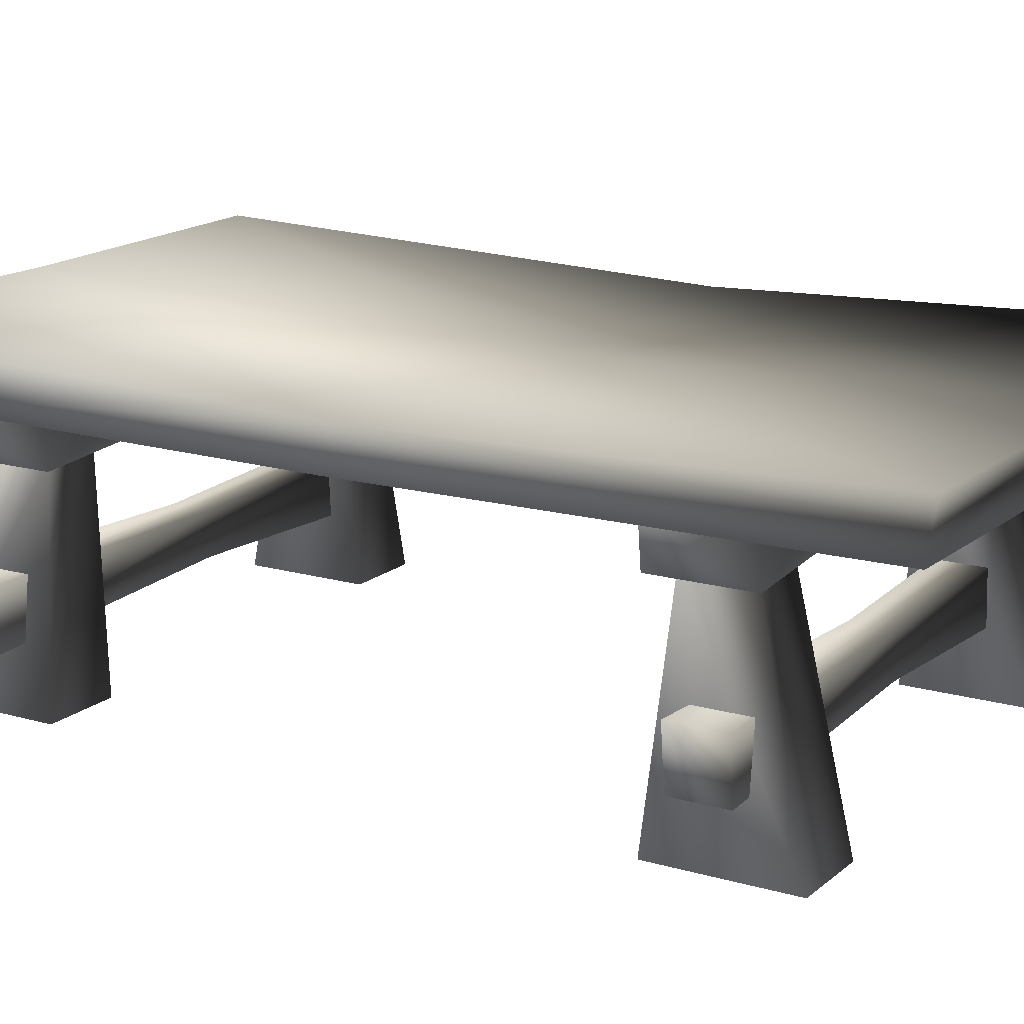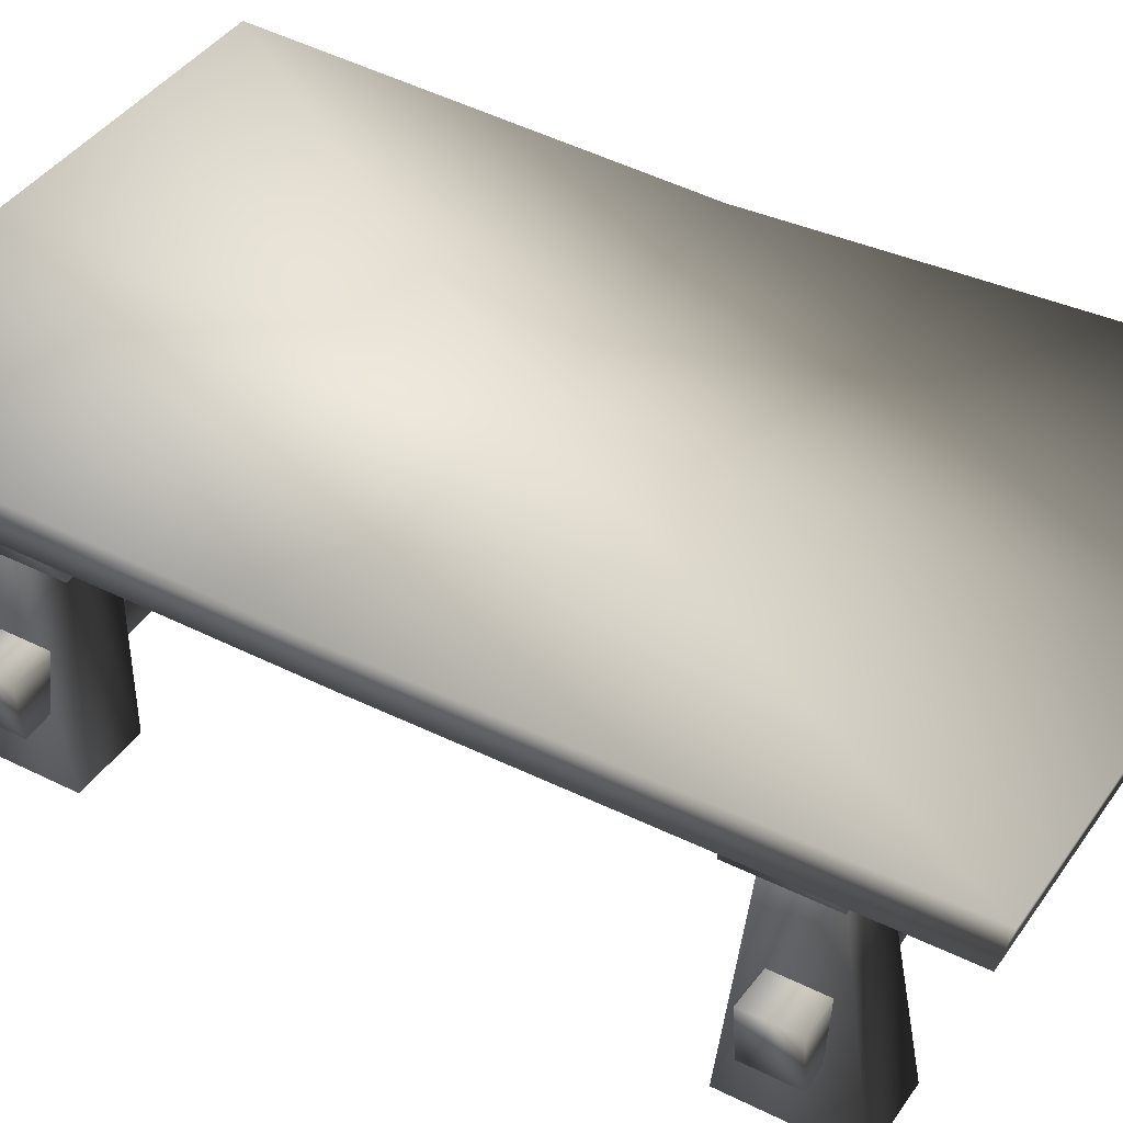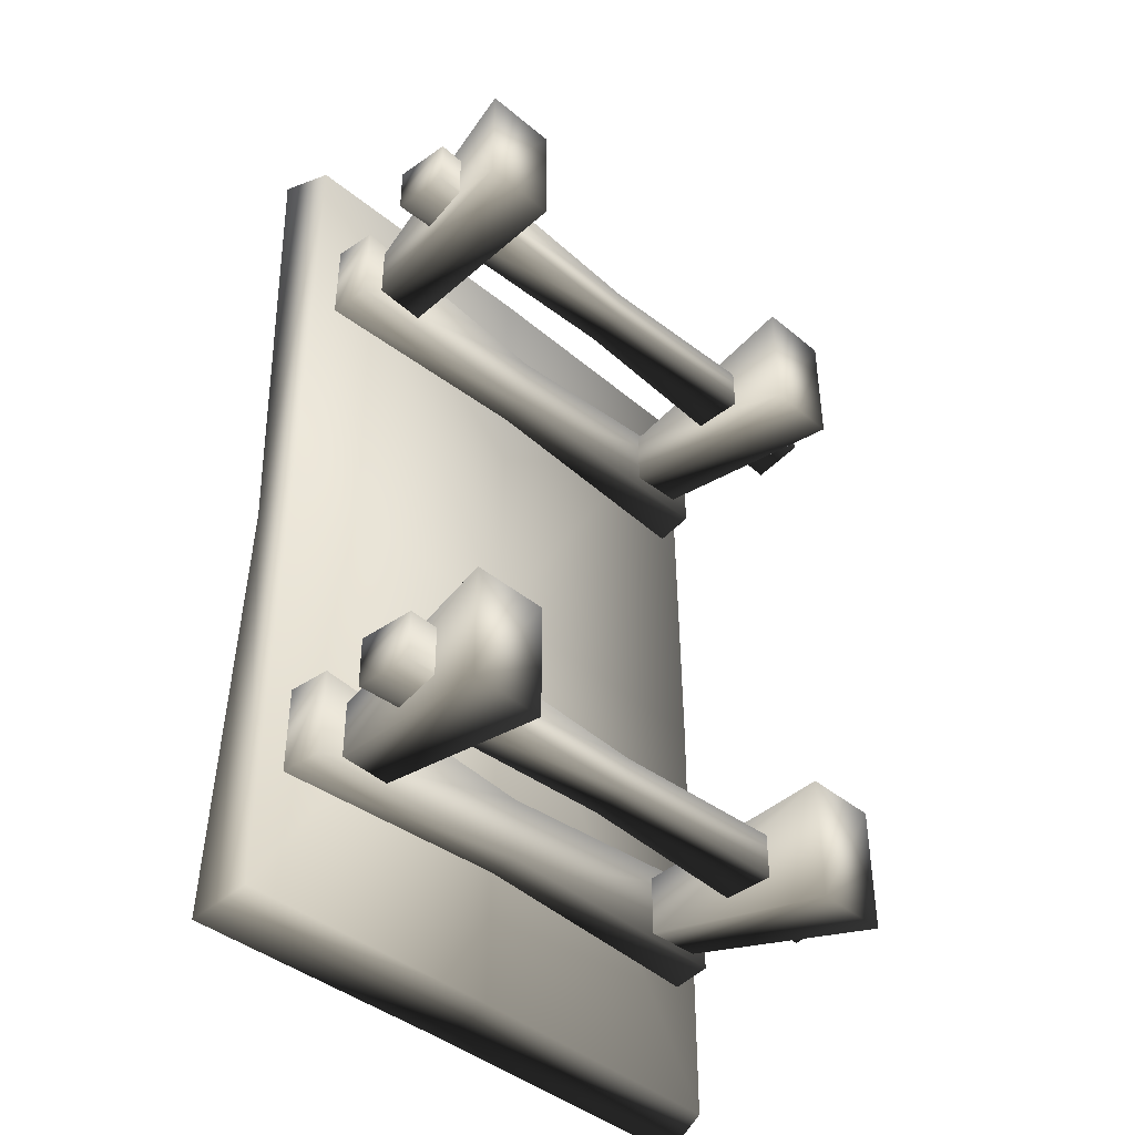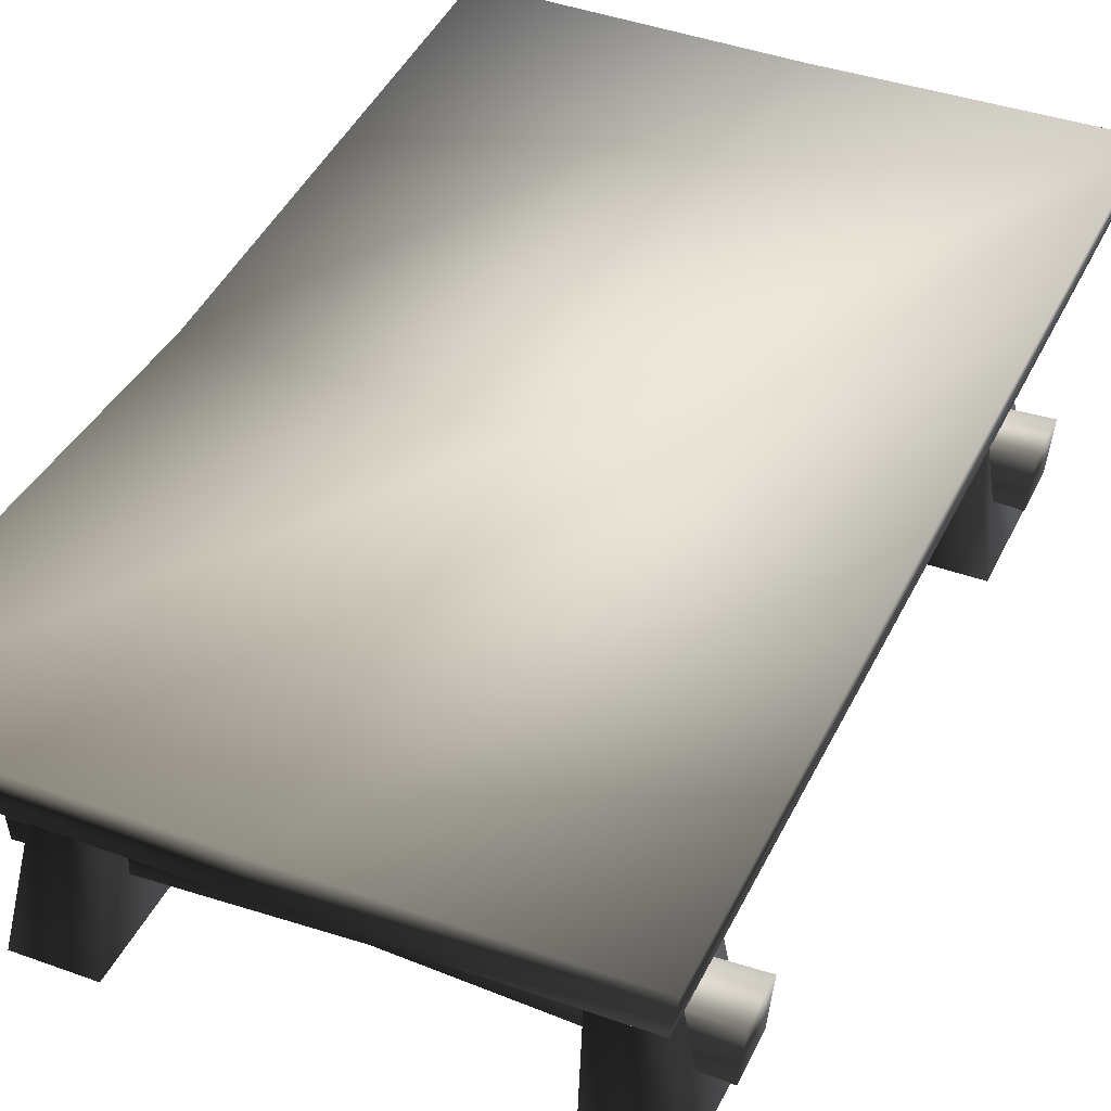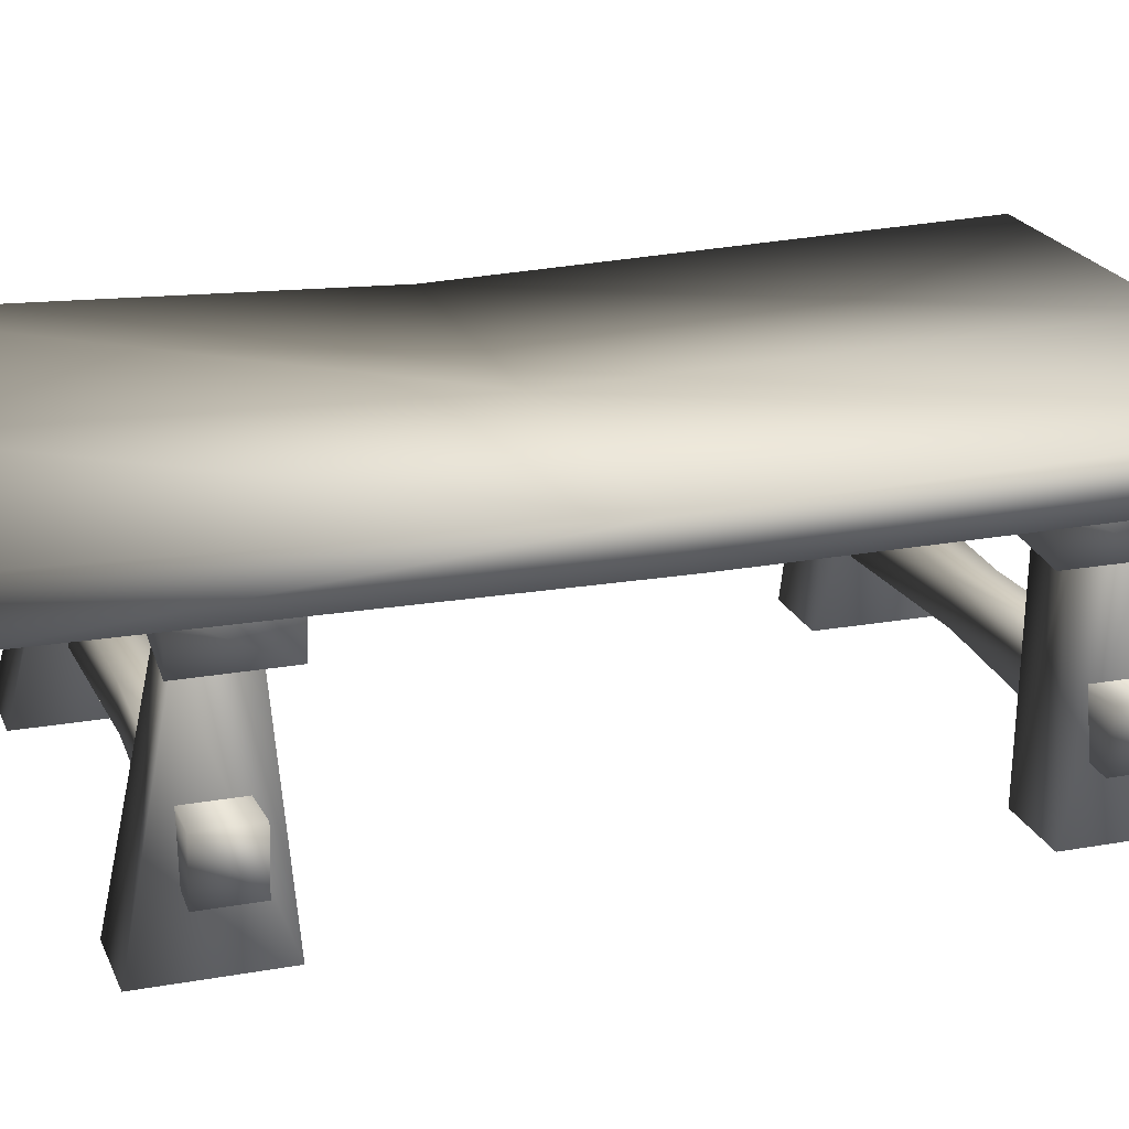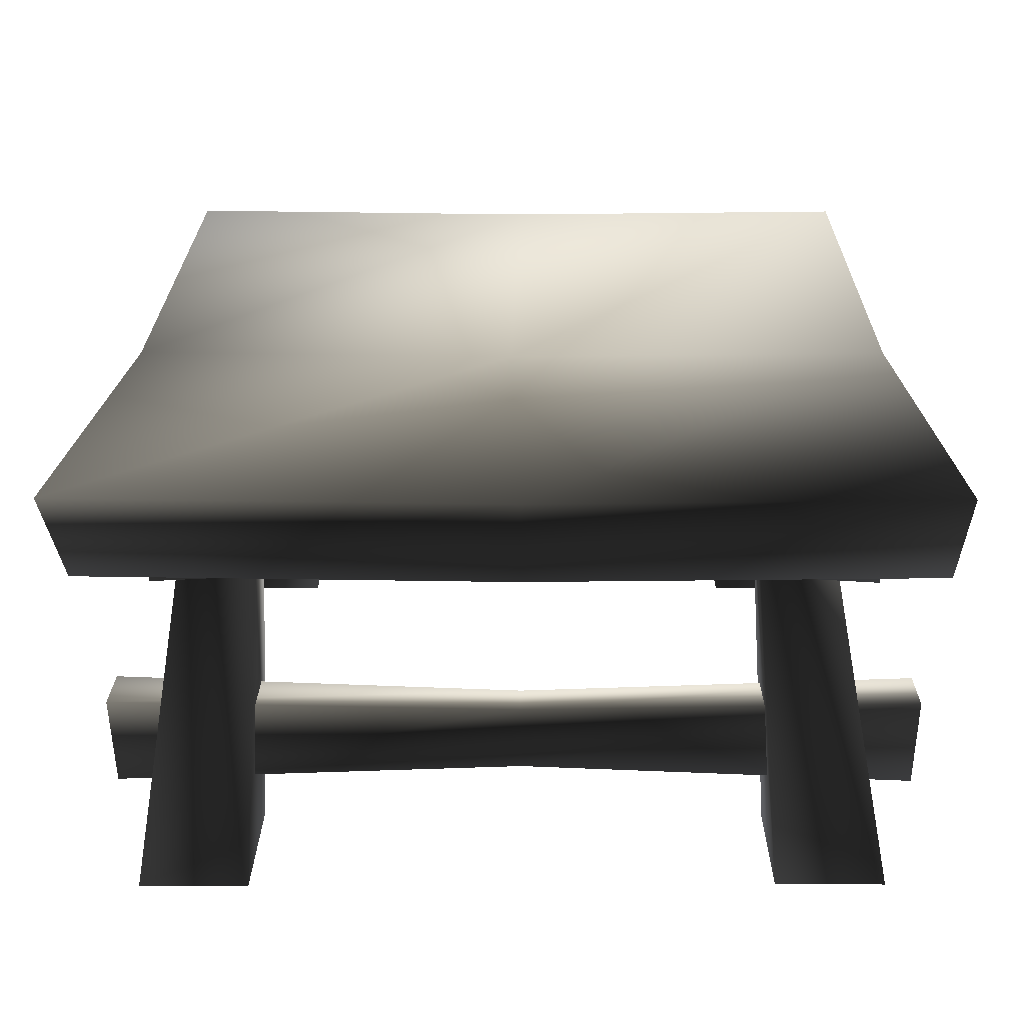
<metadata>
{"format":"obj","ext":"obj","renderer":"f3d","projection":"perspective","resolution":1024,"background":"white","views":[{"elev":15.7,"azim":121.3,"up":"+Y"},{"elev":40.5,"azim":-58.6,"up":"+Y"},{"elev":-42.0,"azim":-44.9,"up":"+Z"},{"elev":40.7,"azim":-156.1,"up":"+Y"},{"elev":20.5,"azim":-108.1,"up":"+Y"},{"elev":16.6,"azim":-179.6,"up":"+Y"}]}
</metadata>
<code>
v -0.02302 0.2927 -1.256
v -0.02122 0.4756 -1.256
v -1.229 0.5085 -1.226
v -0.9726 0.9019 1.538
v -0.9725 0.9019 1.28
v -1.118 -0.001057 1.226
v -1.118 -0.001057 1.747
v -0.9725 0.9019 1.28
v -0.7371 0.9132 1.28
v -0.7866 -0.001073 1.226
v -1.118 -0.001057 1.226
v 1.098 0.898 1.195
v 1.122 1.087 1.195
v 1.122 1.087 1.594
v 1.098 0.898 1.595
v -1.092 1.087 1.195
v -1.073 0.898 1.195
v -1.073 0.898 1.595
v -1.092 1.087 1.595
v -1.092 1.087 1.195
v -0.004364 1.078 1.248
v -0.005802 0.9388 1.248
v -1.073 0.898 1.195
v -0.004364 1.078 1.248
v 1.122 1.087 1.195
v 1.098 0.898 1.195
v -0.005802 0.9388 1.248
v -1.073 0.898 1.195
v -0.005802 0.9388 1.248
v -0.005819 0.9388 1.542
v -1.073 0.898 1.595
v -1.092 1.087 1.595
v -1.073 0.898 1.595
v -0.004395 1.078 1.542
v -0.005802 0.9388 1.248
v 1.098 0.898 1.195
v 1.098 0.898 1.595
v -0.005819 0.9388 1.542
v -0.004395 1.078 1.542
v -0.005819 0.9388 1.542
v 1.122 1.087 1.594
v 1.083 0.898 -1.472
v 1.107 1.087 -1.473
v 1.107 1.087 -1.073
v 1.083 0.898 -1.072
v -1.108 1.087 -1.472
v -1.088 0.898 -1.472
v -1.088 0.898 -1.072
v -1.108 1.087 -1.073
v -1.108 1.087 -1.472
v -0.01928 1.078 -1.42
v -0.02092 0.9388 -1.419
v -1.088 0.898 -1.472
v -0.01928 1.078 -1.42
v 1.107 1.087 -1.473
v 1.083 0.898 -1.472
v -0.02092 0.9388 -1.419
v -0.01844 1.324 -2.099
v 0.01785 1.255 -0.09696
v 1.3 1.338 -2.099
v 1.274 1.27 -0.1018
v -0.014 1.324 2.149
v 1.293 1.338 2.149
v -0.01844 1.324 -2.099
v 1.3 1.338 -2.099
v 1.225 1.096 -2.037
v -0.02314 1.081 -2.037
v -1.264 1.338 -2.099
v -1.216 1.096 -2.037
v -1.118 -0.001057 1.226
v -0.7867 -0.001049 1.747
v -1.118 -0.001057 1.747
v -0.7866 -0.001073 1.226
v 0.7938 -0.001053 1.214
v 1.121 -0.001073 1.783
v 0.7938 -0.001066 1.783
v 1.121 -0.001026 1.214
v -1.117 -0.001057 -1.636
v -0.7867 -0.001041 -1.116
v -1.118 -0.001057 -1.116
v -0.7866 -0.001065 -1.636
v 0.7938 -0.001048 -1.663
v 1.121 -0.001088 -1.095
v 0.7938 -0.001061 -1.095
v 1.121 -0.001042 -1.663
v 1.219 0.2598 1.339
v 1.246 0.5085 1.339
v 1.246 0.5085 1.567
v 1.219 0.2598 1.568
v -1.212 0.5085 1.339
v -1.19 0.2598 1.339
v -1.19 0.2598 1.568
v -1.212 0.5085 1.568
v -1.212 0.5085 1.339
v -0.004621 0.4756 1.369
v -0.006218 0.2927 1.37
v -1.19 0.2598 1.339
v 1.246 0.5085 1.339
v -0.004657 0.4756 1.537
v 1.246 0.5085 1.567
v -0.006218 0.2927 1.37
v 1.219 0.2598 1.339
v 1.219 0.2598 1.568
v -0.006237 0.2927 1.538
v -0.004657 0.4756 1.537
v -0.006237 0.2927 1.538
v 1.202 0.2598 -1.454
v 1.229 0.5085 -1.455
v 1.229 0.5085 -1.226
v 1.202 0.2598 -1.226
v -1.229 0.5085 -1.454
v -1.207 0.2598 -1.454
v -1.207 0.2598 -1.226
v -1.229 0.5085 -1.226
v -1.229 0.5085 -1.454
v -0.02118 0.4756 -1.424
v -0.023 0.2927 -1.424
v -1.207 0.2598 -1.454
v 1.229 0.5085 -1.455
v -0.02122 0.4756 -1.256
v 1.229 0.5085 -1.226
v -0.023 0.2927 -1.424
v 1.202 0.2598 -1.454
v 1.202 0.2598 -1.226
v -0.02302 0.2927 -1.256
v -0.02122 0.4756 -1.256
v -0.02302 0.2927 -1.256
v 1.121 -0.001088 -1.095
v 0.7692 0.9132 -1.155
v 0.7938 -0.001061 -1.095
v 1.007 0.9019 -1.155
v 1.121 -0.001042 -1.663
v 1.007 0.9019 -1.155
v 1.121 -0.001088 -1.095
v 1.008 0.9018 -1.432
v 0.7938 -0.001048 -1.663
v 1.008 0.9018 -1.432
v 1.121 -0.001042 -1.663
v 0.7692 0.9131 -1.431
v 0.7938 -0.001061 -1.095
v 0.7692 0.9131 -1.431
v 0.7938 -0.001048 -1.663
v 0.7692 0.9132 -1.155
v -0.7866 -0.001065 -1.636
v -0.7363 0.9131 -1.171
v -0.7867 -0.001041 -1.116
v -0.7363 0.9132 -1.429
v -1.117 -0.001057 -1.636
v -0.7363 0.9132 -1.429
v -0.7866 -0.001065 -1.636
v -0.9715 0.9019 -1.429
v -1.118 -0.001057 -1.116
v -0.9715 0.9019 -1.429
v -1.117 -0.001057 -1.636
v -0.9716 0.9019 -1.17
v -0.7867 -0.001041 -1.116
v -0.9716 0.9019 -1.17
v -1.118 -0.001057 -1.116
v -0.7363 0.9131 -1.171
v 1.007 0.9018 1.271
v 1.007 0.9019 1.548
v 1.121 -0.001073 1.783
v 1.121 -0.001026 1.214
v 1.007 0.9019 1.548
v 0.7683 0.9132 1.548
v 0.7938 -0.001066 1.783
v 1.121 -0.001073 1.783
v 0.7683 0.9131 1.271
v 1.007 0.9018 1.271
v 1.121 -0.001026 1.214
v 0.7938 -0.001053 1.214
v 0.7683 0.9132 1.548
v 0.7938 -0.001053 1.214
v 0.7938 -0.001066 1.783
v -0.7371 0.9132 1.28
v -0.7372 0.9131 1.538
v -0.7867 -0.001049 1.747
v -0.7866 -0.001073 1.226
v -1.118 -0.001057 1.747
v -0.7867 -0.001049 1.747
v -0.7372 0.9131 1.538
v -0.9726 0.9019 1.538
v -1.088 0.898 -1.472
v -0.02092 0.9388 -1.419
v -0.02094 0.9388 -1.125
v -1.088 0.898 -1.072
v -1.108 1.087 -1.073
v -1.088 0.898 -1.072
v -0.01932 1.078 -1.126
v -0.02092 0.9388 -1.419
v 1.083 0.898 -1.472
v 1.083 0.898 -1.072
v -0.02094 0.9388 -1.125
v -0.01932 1.078 -1.126
v -0.02094 0.9388 -1.125
v 1.107 1.087 -1.073
v -0.01142 1.067 -0.006151
v -1.216 1.096 -2.037
v -0.02314 1.081 -2.037
v -0.00481 1.081 2.088
v -1.222 1.096 2.088
v -1.219 1.081 0.02523
v 1.222 1.081 -0.01133
v 1.219 1.096 2.088
v -0.01142 1.067 -0.006151
v -0.00481 1.081 2.088
v 1.225 1.096 -2.037
v -0.02314 1.081 -2.037
v -0.004621 0.4756 1.369
v 1.246 0.5085 1.339
v 1.219 0.2598 1.339
v -0.006218 0.2927 1.37
v -1.212 0.5085 1.339
v -1.212 0.5085 1.568
v -0.004657 0.4756 1.537
v -1.212 0.5085 1.568
v -1.19 0.2598 1.568
v -0.006237 0.2927 1.538
v -1.19 0.2598 1.339
v -0.006218 0.2927 1.37
v -1.19 0.2598 1.568
v 1.274 1.27 -0.1018
v 1.293 1.338 2.149
v 1.219 1.096 2.088
v 1.225 1.096 -2.037
v 1.3 1.338 -2.099
v 1.222 1.081 -0.01133
v -0.014 1.324 2.149
v -1.27 1.338 2.15
v -1.222 1.096 2.088
v -0.00481 1.081 2.088
v 1.293 1.338 2.149
v 1.219 1.096 2.088
v -1.222 1.096 2.088
v -1.246 1.27 -0.09191
v -1.219 1.081 0.02523
v -1.27 1.338 2.15
v -1.216 1.096 -2.037
v -1.264 1.338 -2.099
v -0.014 1.324 2.149
v 0.01785 1.255 -0.09696
v -1.27 1.338 2.15
v -1.246 1.27 -0.09191
v -0.01844 1.324 -2.099
v -1.264 1.338 -2.099
v -0.02118 0.4756 -1.424
v 1.229 0.5085 -1.455
v 1.202 0.2598 -1.454
v -0.023 0.2927 -1.424
v -1.229 0.5085 -1.454
v -1.229 0.5085 -1.226
v -1.207 0.2598 -1.454
v -0.023 0.2927 -1.424
v -1.207 0.2598 -1.226
v -1.207 0.2598 -1.226
g DUSKWOODTABLE01
o DUSKWOODTABLE010
f 1 2 3
f 4 5 6
f 6 7 4
f 8 9 10
f 10 11 8
f 12 13 14
f 14 15 12
f 16 17 18
f 18 19 16
f 20 21 22
f 22 23 20
f 24 25 26
f 26 27 24
f 28 29 30
f 30 31 28
f 32 33 30
f 30 34 32
f 35 36 37
f 37 38 35
f 39 40 37
f 37 41 39
f 42 43 44
f 44 45 42
f 46 47 48
f 48 49 46
f 50 51 52
f 52 53 50
f 54 55 56
f 56 57 54
f 58 59 60
f 59 61 60
f 59 62 61
f 62 63 61
f 64 65 66
f 67 64 66
f 64 67 68
f 67 69 68
f 70 71 72
f 70 73 71
f 74 75 76
f 74 77 75
f 78 79 80
f 78 81 79
f 82 83 84
f 82 85 83
f 86 87 88
f 88 89 86
f 90 91 92
f 92 93 90
f 94 95 96
f 96 97 94
f 98 95 99
f 99 100 98
f 101 102 103
f 103 104 101
f 105 106 103
f 103 100 105
f 107 108 109
f 109 110 107
f 111 112 113
f 113 114 111
f 115 116 117
f 117 118 115
f 119 116 120
f 120 121 119
f 122 123 124
f 124 125 122
f 126 127 124
f 124 121 126
f 128 129 130
f 129 128 131
f 132 133 134
f 133 132 135
f 136 137 138
f 137 136 139
f 140 141 142
f 141 140 143
f 144 145 146
f 145 144 147
f 148 149 150
f 149 148 151
f 152 153 154
f 153 152 155
f 156 157 158
f 157 156 159
f 160 161 162
f 162 163 160
f 164 165 166
f 166 167 164
f 168 169 170
f 170 171 168
f 172 168 173
f 173 174 172
f 175 176 177
f 177 178 175
f 179 180 181
f 181 182 179
f 183 184 185
f 185 186 183
f 187 188 185
f 185 189 187
f 190 191 192
f 192 193 190
f 194 195 192
f 192 196 194
f 197 198 199
f 197 200 201
f 201 202 197
f 202 198 197
f 203 204 205
f 205 204 206
f 207 203 205
f 205 208 207
f 209 210 211
f 211 212 209
f 209 213 214
f 214 215 209
f 216 217 218
f 218 215 216
f 219 220 218
f 218 221 219
f 222 223 224
f 222 225 226
f 225 222 227
f 227 222 224
f 228 229 230
f 231 228 230
f 228 231 232
f 231 233 232
f 234 235 236
f 235 234 237
f 236 235 238
f 235 239 238
f 240 241 242
f 241 243 242
f 241 244 243
f 244 245 243
f 246 247 248
f 248 249 246
f 246 250 251
f 251 2 246
f 252 253 1
f 1 254 252
f 3 255 1

</code>
